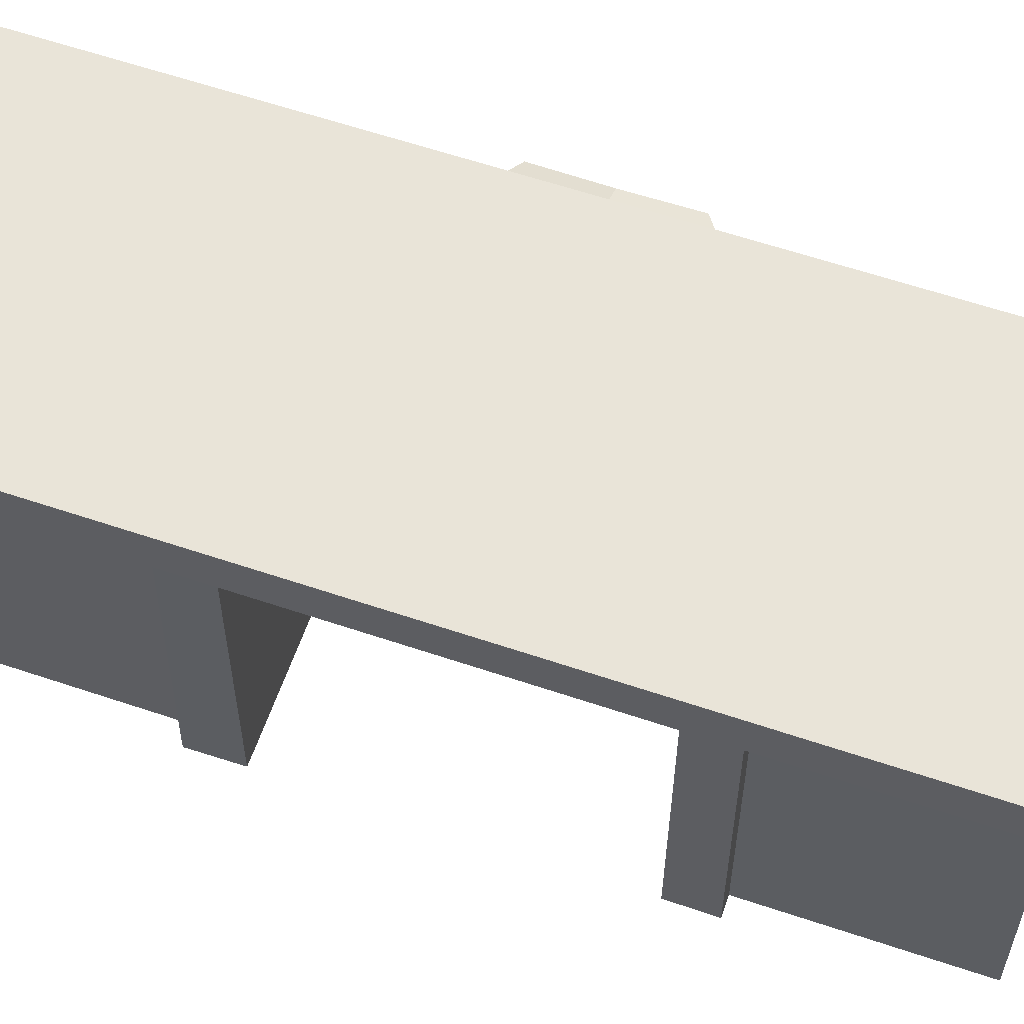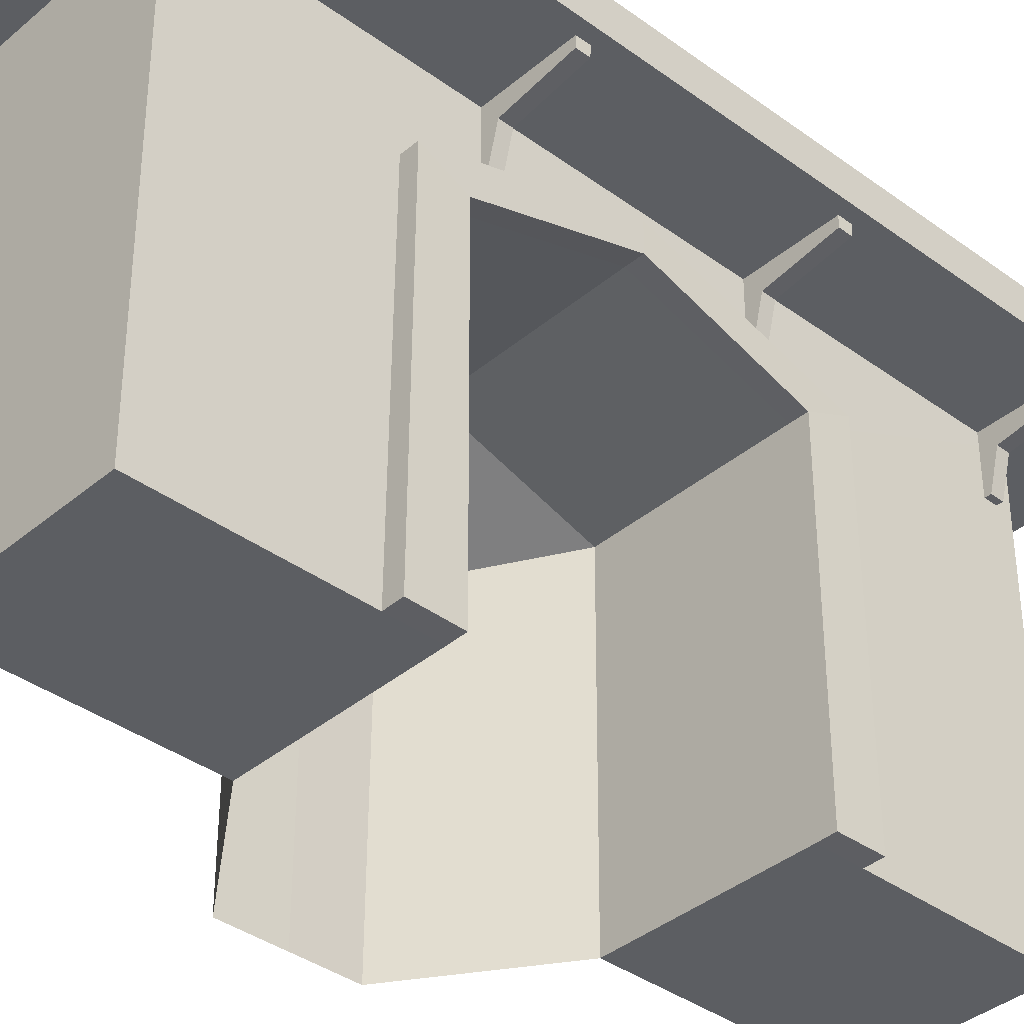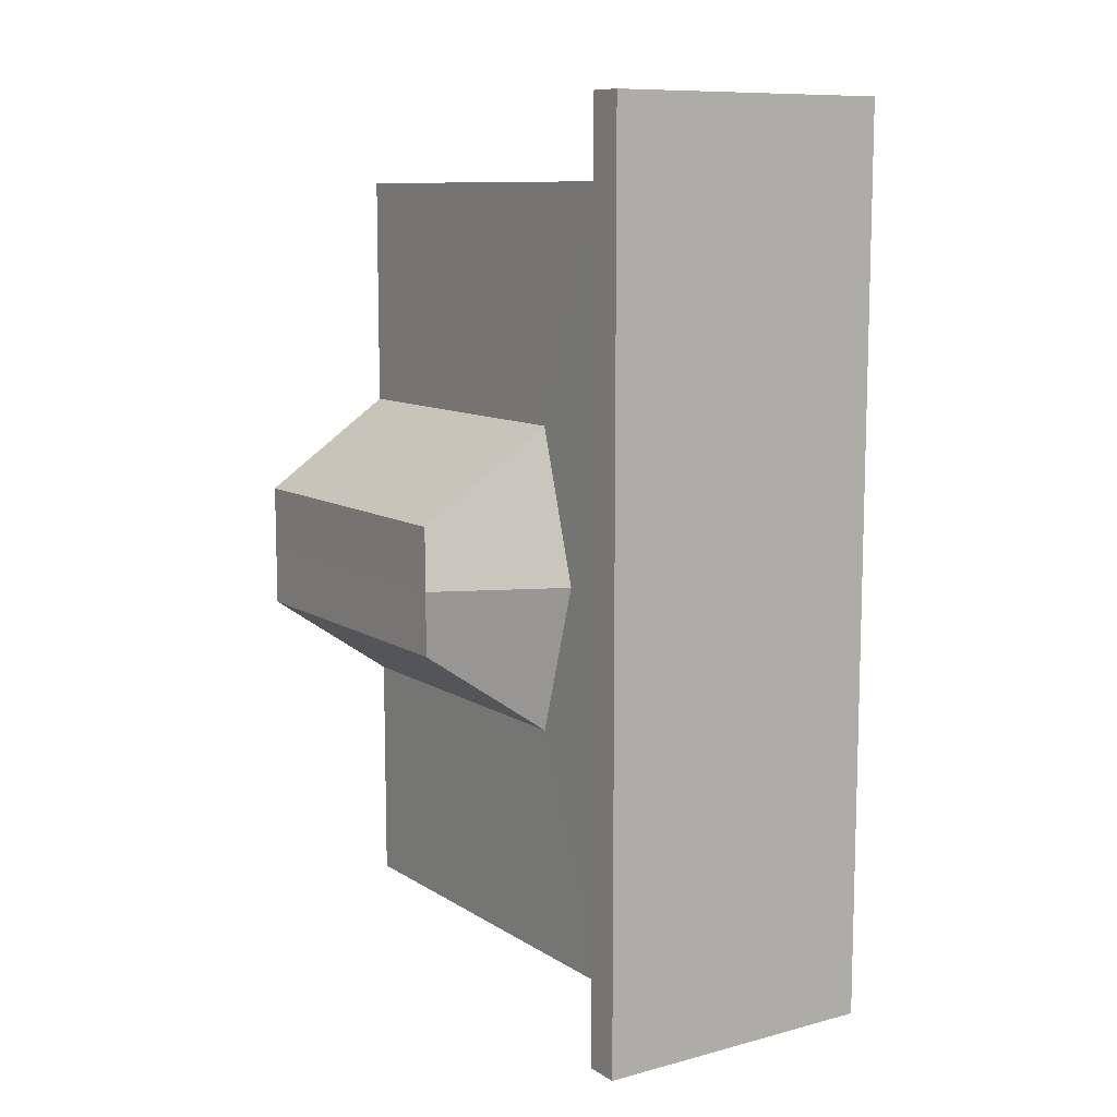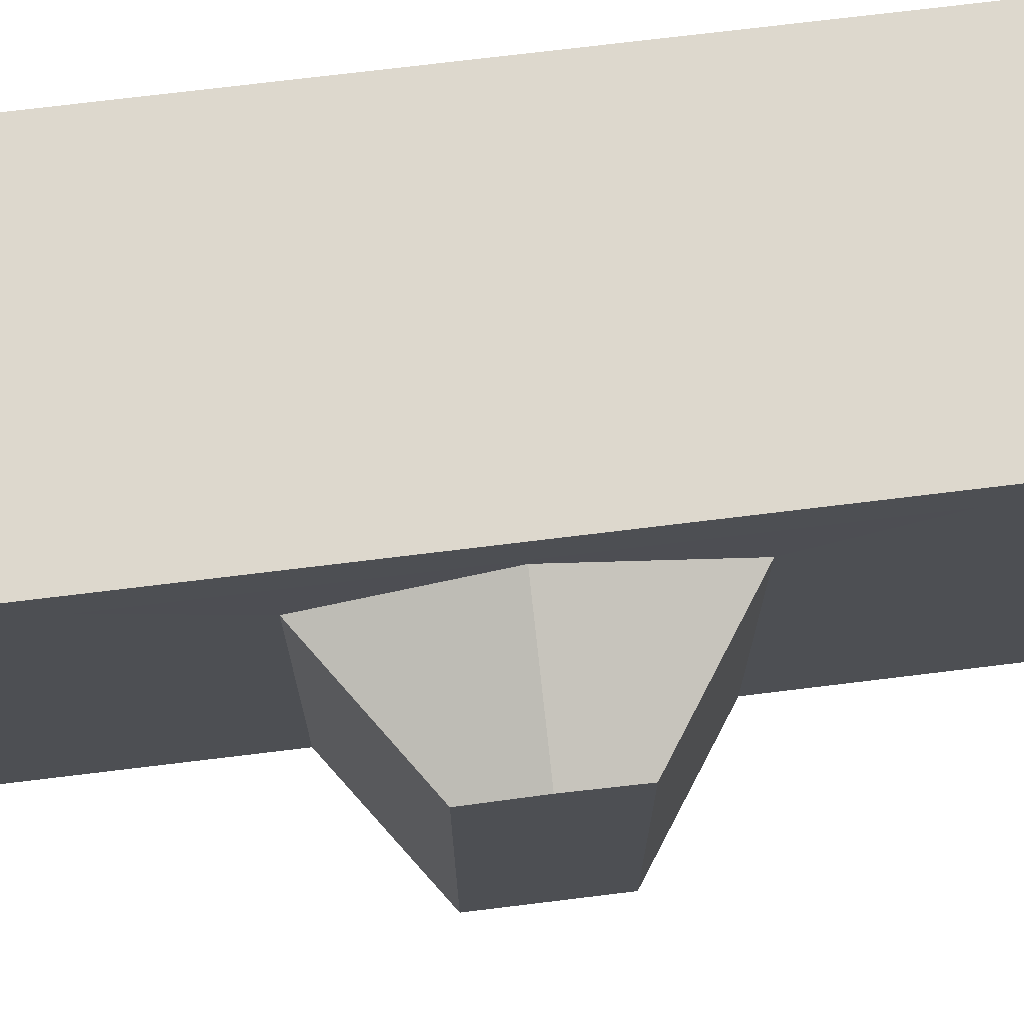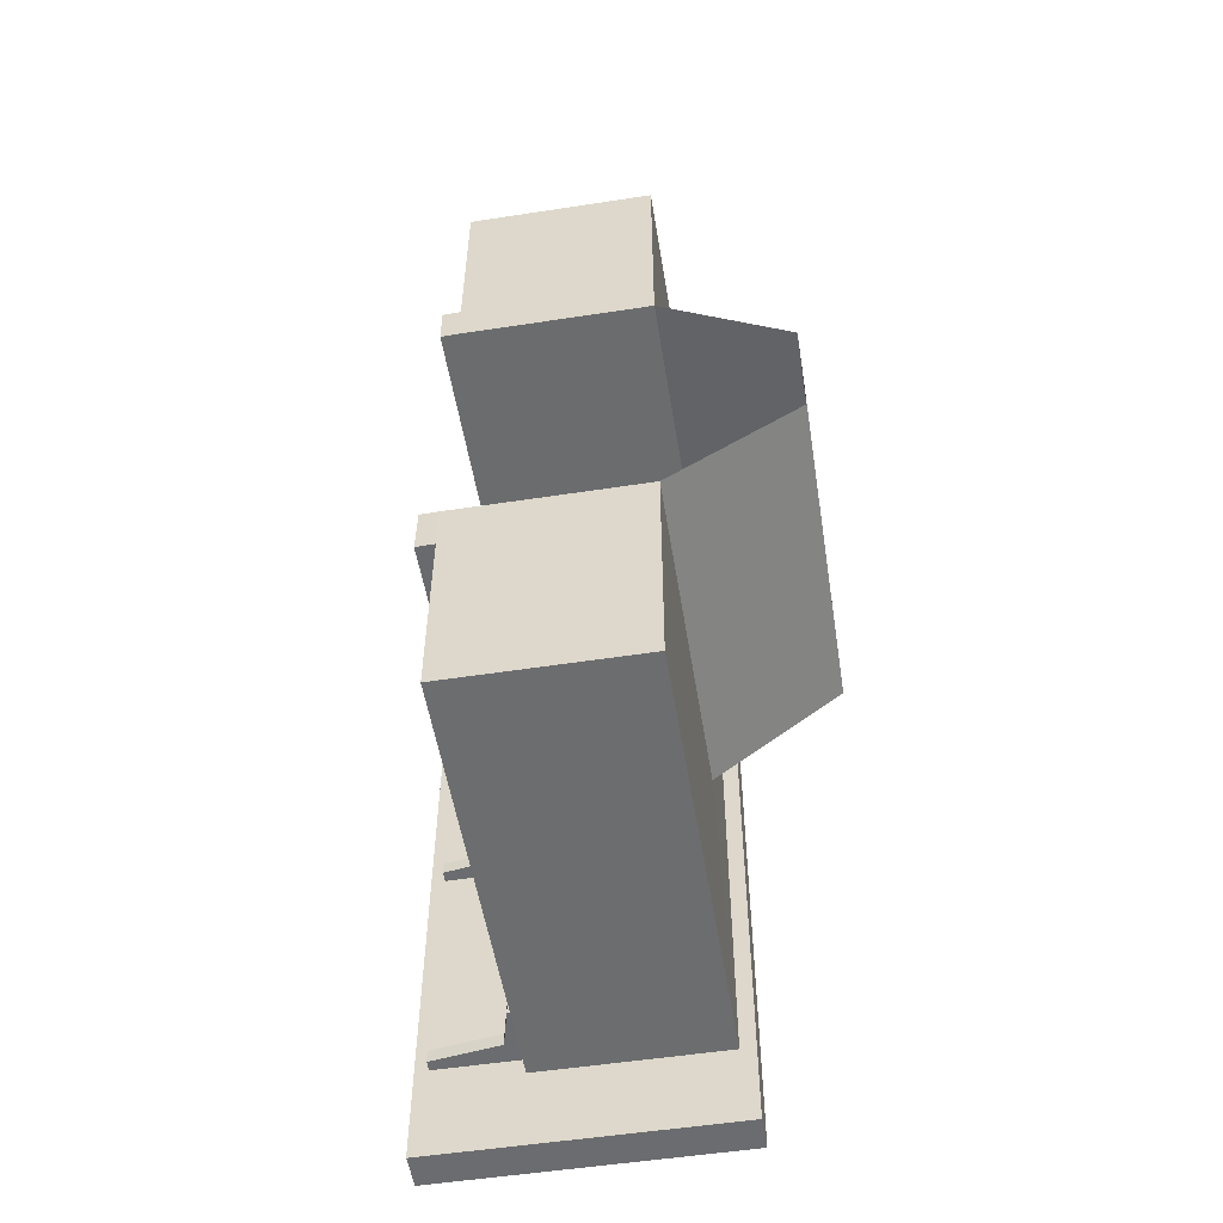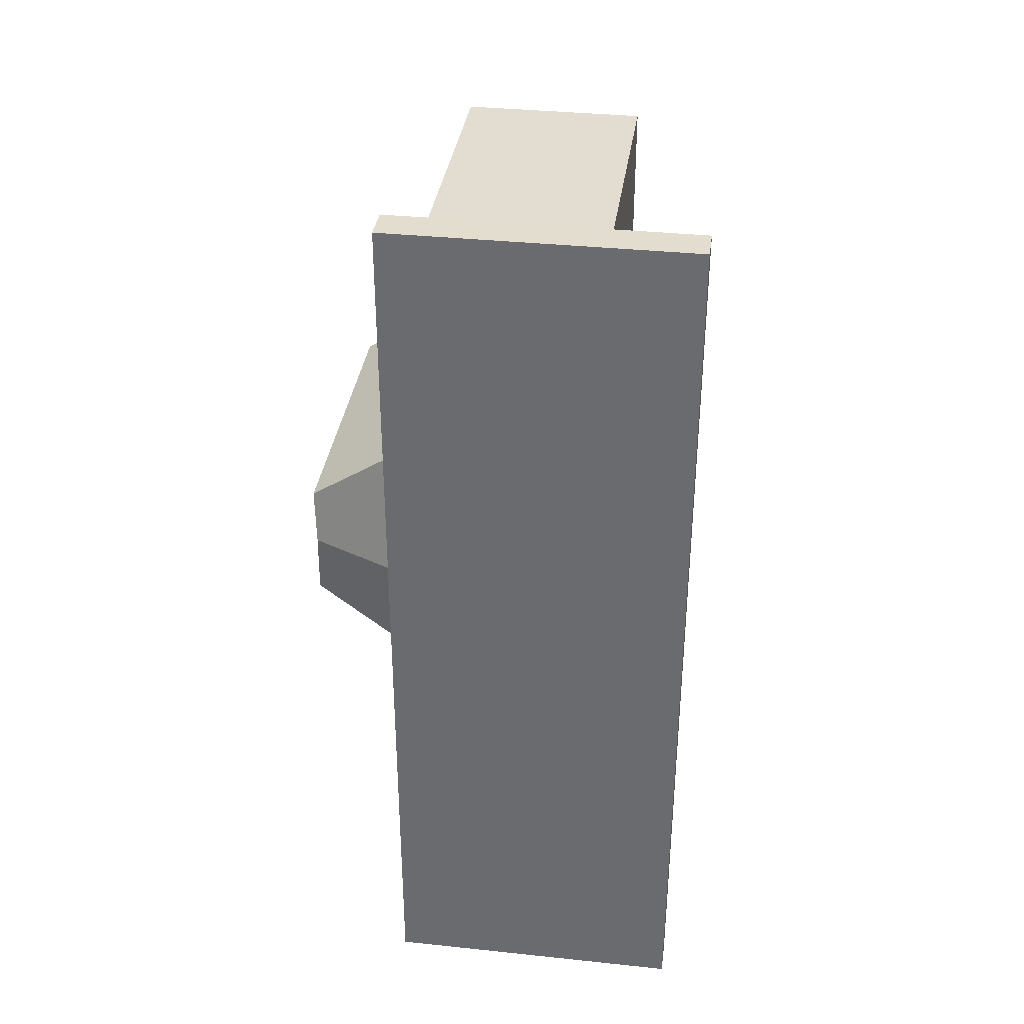
<metadata>
{"format":"obj","ext":"obj","renderer":"f3d","projection":"perspective","resolution":1024,"background":"white","views":[{"elev":60.4,"azim":-70.9,"up":"+Y"},{"elev":-37.8,"azim":-133.0,"up":"+Y"},{"elev":10.1,"azim":146.5,"up":"+Z"},{"elev":72.1,"azim":83.0,"up":"+Y"},{"elev":-53.7,"azim":9.3,"up":"+Z"},{"elev":35.5,"azim":-172.1,"up":"+Z"}]}
</metadata>
<code>
o FireBox_Torus
v 0.7276 -0 -2.06
v 0.7285 -0 -0.8103
v -0.2782 -0 -0.8103
v -0.2775 -0 -2.06
v 0.726 2.343 -2.068
v 0.7233 1.769 -0.8161
v -0.276 1.769 -0.8161
v -0.2758 2.343 -2.068
v 0.726 2.345 0
v 0.7245 2.021 0
v -0.2744 2.021 0
v -0.2758 2.345 -0
v 0.726 2.343 2.068
v 0.7233 1.769 0.8161
v -0.276 1.769 0.8161
v -0.2758 2.343 2.068
v 1.422 -0.000951 0.3326
v 1.414 1.711 0.3384
v 0.7276 -0 2.06
v 0.7285 -0 0.8103
v -0.2782 -0 0.8103
v -0.2775 -0 2.06
v -0.2784 -0 1.039
v 1.411 1.711 0
v -0.2778 1.871 1.037
v -0.2751 2.175 -0
v -0.2773 1.875 -1.047
v -0.2774 -0 -1.067
v -0.3733 0.001693 -0.8102
v -0.3702 1.768 -0.816
v -0.3705 2.02 0
v -0.3702 1.768 0.816
v 1.414 1.711 -0.3384
v -0.3733 0.001693 0.8102
v -0.3761 0.001693 1.039
v 1.422 -0.000951 -0.3326
v -0.3695 1.87 1.037
v -0.3723 2.174 0
v -0.3697 1.874 -1.047
v -0.3764 0.001693 -1.067
v 1.422 -0.000951 0
f 11 15 32 31
f 10 6 33 24
f 5 9 10 6
f 6 10 11 7
f 28 3 29 40
f 9 13 14 10
f 10 14 15 11
f 37 32 34 35
f 6 2 36 33
f 40 29 30 39
f 14 10 24 18
f 26 27 39 38
f 1 2 3 28 4
f 19 22 23 21 20
f 20 14 18 17
f 3 7 30 29
f 4 8 5 1
f 9 5 8 12
f 13 9 12 16
f 16 25 23 22
f 35 23 25 37
f 26 25 16 12
f 27 26 12 8
f 4 28 27 8
f 3 7 27 28
f 30 31 38 39
f 31 32 37 38
f 14 13 19 20
f 22 19 13 16
f 7 11 31 30
f 27 28 40 39
f 2 1 5 6
f 21 23 35 34
f 3 2 6 7
f 21 34 32 15
f 15 14 20 21
f 25 26 38 37
f 24 33 36 41
f 18 24 41 17
o Mantle_Cube.001
v -0.817 2.337 2.5
v -0.817 2.531 2.5
v -0.817 2.337 -2.5
v -0.817 2.531 -2.5
v 0.8083 2.337 2.5
v 0.8083 2.531 2.5
v 0.8083 2.337 -2.5
v 0.8083 2.531 -2.5
f 42 43 45 44
f 44 45 49 48
f 48 49 47 46
f 46 47 43 42
f 44 48 46 42
f 49 45 43 47
o MantleSupports_Cylinder
v -0.2632 2.344 -1.983
v -0.2632 2.344 -1.914
v -0.2632 2.018 -1.983
v -0.2632 2.018 -1.914
v -0.31 2.016 -1.983
v -0.31 2.016 -1.914
v -0.3631 2.223 -1.983
v -0.3631 2.223 -1.914
v -0.7436 2.279 -1.983
v -0.7436 2.279 -1.914
v -0.7457 2.344 -1.983
v -0.7457 2.344 -1.914
v -0.2632 2.344 -0.6841
v -0.2632 2.344 -0.6149
v -0.2632 2.018 -0.6841
v -0.2632 2.018 -0.6149
v -0.31 2.016 -0.6841
v -0.31 2.016 -0.6149
v -0.3631 2.223 -0.6841
v -0.3631 2.223 -0.6149
v -0.7436 2.279 -0.6841
v -0.7436 2.279 -0.6149
v -0.7457 2.344 -0.6841
v -0.7457 2.344 -0.6149
v -0.2632 2.344 0.6148
v -0.2632 2.344 0.6841
v -0.2632 2.018 0.6148
v -0.2632 2.018 0.6841
v -0.31 2.016 0.6148
v -0.31 2.016 0.6841
v -0.3631 2.223 0.6148
v -0.3631 2.223 0.6841
v -0.7436 2.279 0.6148
v -0.7436 2.279 0.6841
v -0.7457 2.344 0.6148
v -0.7457 2.344 0.6841
v -0.2632 2.344 1.914
v -0.2632 2.344 1.983
v -0.2632 2.018 1.914
v -0.2632 2.018 1.983
v -0.31 2.016 1.914
v -0.31 2.016 1.983
v -0.3631 2.223 1.914
v -0.3631 2.223 1.983
v -0.7436 2.279 1.914
v -0.7436 2.279 1.983
v -0.7457 2.344 1.914
v -0.7457 2.344 1.983
f 50 52 54
f 51 55 53
f 52 53 55 54
f 50 54 56
f 51 57 55
f 54 55 57 56
f 50 56 58
f 51 59 57
f 56 57 59 58
f 50 58 60
f 51 61 59
f 58 59 61 60
f 52 50 51 53
f 60 61 51 50
f 62 64 66
f 63 67 65
f 64 65 67 66
f 62 66 68
f 63 69 67
f 66 67 69 68
f 62 68 70
f 63 71 69
f 68 69 71 70
f 62 70 72
f 63 73 71
f 70 71 73 72
f 64 62 63 65
f 72 73 63 62
f 74 76 78
f 75 79 77
f 76 77 79 78
f 74 78 80
f 75 81 79
f 78 79 81 80
f 74 80 82
f 75 83 81
f 80 81 83 82
f 74 82 84
f 75 85 83
f 82 83 85 84
f 76 74 75 77
f 84 85 75 74
f 86 88 90
f 87 91 89
f 88 89 91 90
f 86 90 92
f 87 93 91
f 90 91 93 92
f 86 92 94
f 87 95 93
f 92 93 95 94
f 86 94 96
f 87 97 95
f 94 95 97 96
f 88 86 87 89
f 96 97 87 86

</code>
